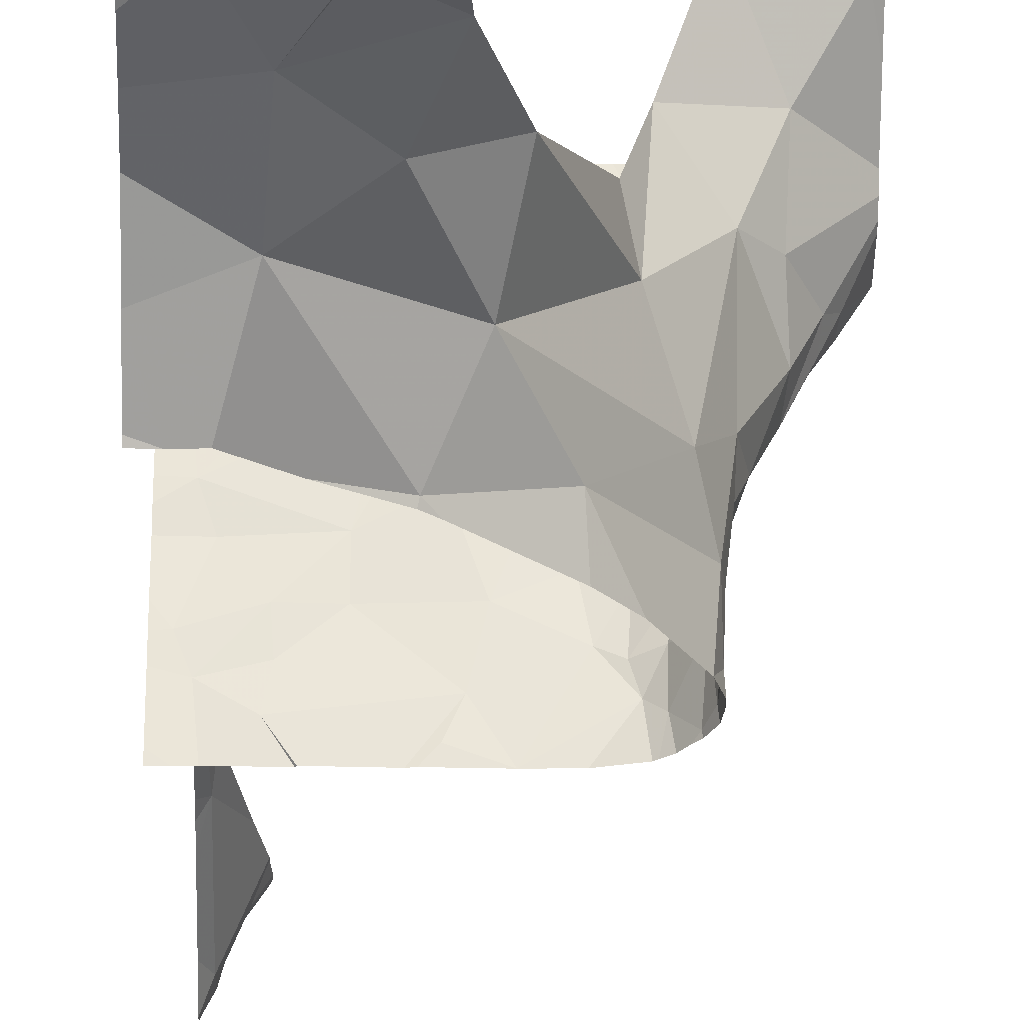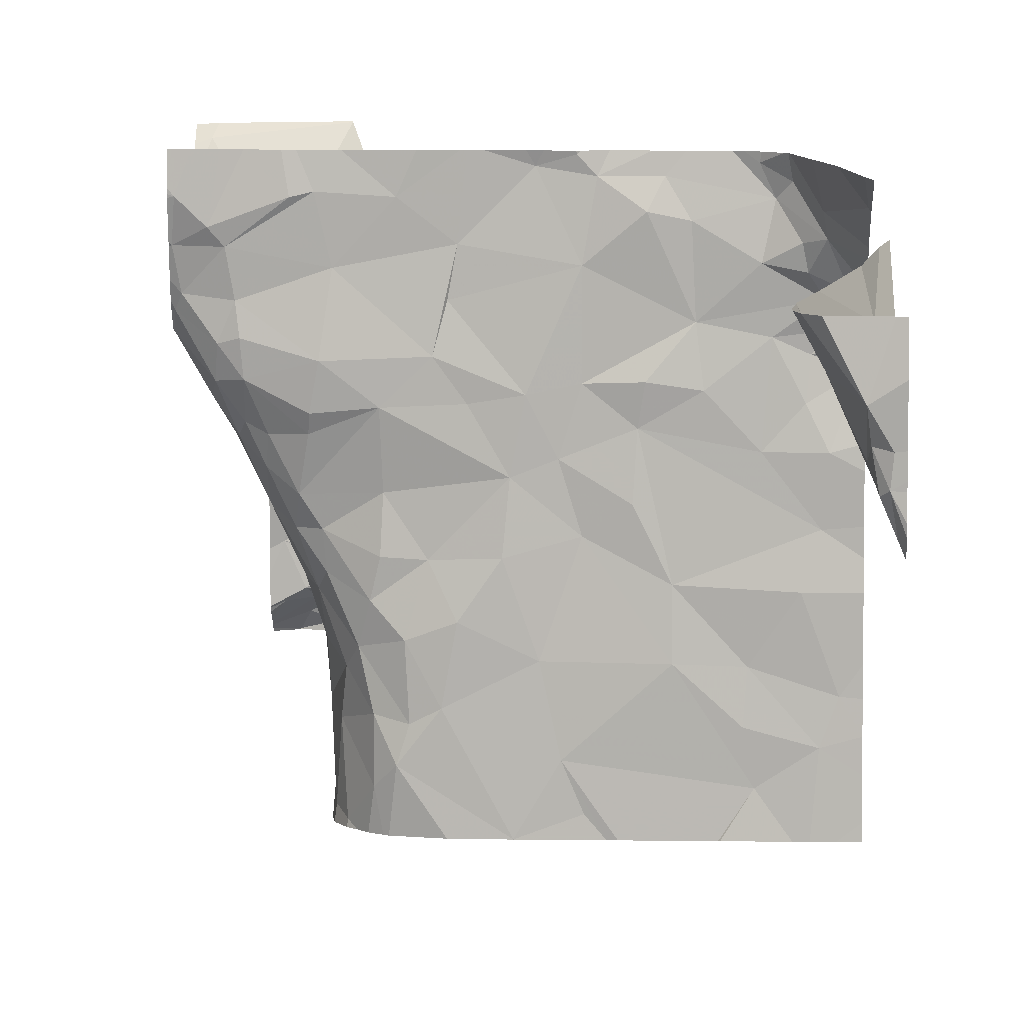
<metadata>
{"format":"obj","ext":"obj","renderer":"f3d","projection":"perspective","resolution":1024,"background":"white","views":[{"elev":-31.8,"azim":178.9,"up":"+Y"},{"elev":7.9,"azim":2.2,"up":"+Y"}]}
</metadata>
<code>
v -137.8 249.4 486.9
v -137.1 249.4 487
v -137.2 249.4 486.9
v -138.3 247.5 486.4
v -137.1 249.4 490.9
v -138.7 249.4 485.9
v -137.9 249.4 486.9
v -136.9 249.4 491.2
v -137.1 249.4 487
v -137.3 247.5 483.2
v -137.2 249.4 486.9
v -137.7 249.4 486.9
v -138 247.6 483.3
v -137.1 249.4 491.1
v -137.1 249.4 491.2
v -137.1 249.4 491
v -138.4 247.5 486.5
v -137.1 247.5 485.4
v -137.1 249.4 487
v -137 249.4 487.4
v -137 249.4 490.1
v -137.6 247.5 485.6
v -138 247.7 485.9
v -137.5 247.5 483.2
v -138.6 249.4 486.9
v -137.8 247.5 486.9
v -138.6 249.4 486.9
v -138.2 247.7 486.9
v -137.1 249.4 490.7
v -138.7 247.5 483.2
v -137.7 249.4 486.9
v -137.1 249.4 490.9
v -138.4 249.4 486.9
v -137.1 249.4 491.1
v -137.8 247.7 483.2
v -138.6 247.5 483.2
v -137.6 249.4 486.9
v -138.3 247.5 486.7
v -137.2 249.4 486.9
v -138.7 249.4 486.9
v -137.5 247.5 483.2
v -136.9 247.9 486.9
v -137.3 247.5 483.2
v -137.7 248 484.1
v -137.7 248 484.4
v -137.4 248 484.2
v -137.1 248.1 484.2
v -137.3 247.5 483.2
v -136.9 247.5 485.4
v -137.2 247.9 484.5
v -137.2 247.8 485
v -137.7 248 483.9
v -137.7 248 483.8
v -137.8 248.1 483.7
v -137.1 248.1 483.9
v -138.4 247.8 486.5
v -138.3 247.8 486.7
v -138.3 247.5 486.7
v -138.4 248 486.6
v -138.4 248 486.5
v -138.4 247.8 486.4
v -138.3 248 486.2
v -138.4 248.1 486.3
v -137.7 248.1 483.7
v -138.4 248.1 486.6
v -138.5 247.9 483.4
v -138.4 248.2 483.5
v -138.2 248 483.4
v -136.9 248 483.2
v -138.6 248.2 483.5
v -136.9 247.9 483.2
v -138.3 247.9 486.7
v -138.2 247.8 486.8
v -138.7 247.8 483.4
v -138.4 247.7 483.4
v -137.2 247.8 483.2
v -137.3 248 483.2
v -137 248.1 483.3
v -137.6 247.9 483.2
v -137.7 247.8 483.2
v -137.6 247.9 483.3
v -137.8 247.9 483.3
v -137.9 247.8 483.3
v -138.2 247.6 486.8
v -138.1 247.8 486.9
v -138.3 248 486.8
v -138.1 248 486.9
v -138.3 247.9 483.4
v -136.9 247.8 486.9
v -137.5 247.9 484.9
v -137.9 248.1 485
v -137.8 247.8 485.4
v -137 247.5 485.4
v -138.1 248.3 485.9
v -137 248 483.3
v -138.3 247.5 486.8
v -137.1 247.8 483.3
v -137.6 247.6 483.2
v -137.1 247.7 483.2
v -137.6 247.5 486.9
v -137 247.7 486.9
v -137.5 247.5 483.2
v -136.9 247.9 486.9
v -138.3 247.5 486.8
v -138.7 247.5 483.2
v -137.2 247.6 486.9
v -137.2 247.8 486.9
v -137.2 247.9 486.9
v -137.1 248.2 486.9
v -137.8 248.1 483.5
v -137.8 248 483.4
v -137.9 248.1 483.6
v -137.8 248.1 483.6
v -137.7 248.1 483.4
v -137.4 248 486.9
v -137.7 247.7 486.9
v -137.8 248 486.9
v -137.7 248.3 486.9
v -138 247.8 486.9
v -138 248.1 486.9
v -137.9 248.2 486.9
v -138.4 248.1 486.7
v -138.6 247.6 483.4
v -138.7 247.6 483.4
v -138.5 247.7 483.4
v -138.5 247.7 483.3
v -138 248 483.4
v -138.1 247.9 483.4
v -138.1 247.8 483.4
v -138.1 247.8 483.4
v -138.4 247.8 483.4
v -138.3 247.8 483.4
v -138.2 248.1 486.9
v -138.1 247.7 483.3
v -137.6 248.1 483.5
v -137.5 248.1 483.4
v -137.9 247.9 483.3
v -137.7 248 483.4
v -138.4 247.6 483.3
v -137.9 247.9 483.4
v -138.1 247.8 483.3
v -138 247.8 483.3
v -138.1 248.1 483.5
v -137.4 247.9 483.2
v -137.5 247.8 483.2
v -138 247.8 483.2
v -137.4 248 483.2
v -137.3 248.1 483.3
v -137.3 248.1 483.3
v -138.1 247.7 483.3
v -138.1 247.8 483.2
v -138.3 247.6 483.3
v -137.4 248.2 486.9
v -138.1 248.2 486.9
v -137.6 247.5 486.9
v -138.4 247.6 483.3
v -138.5 247.6 483.3
v -138.7 247.5 483.3
v -137.2 247.5 483.2
v -138.6 247.6 483.3
v -136.9 248 486.9
v -138.7 247.6 483.4
v -138.8 248.8 486.7
v -138.7 248.7 486.7
v -138.7 248.7 486.6
v -138.1 248.8 486.9
v -137.8 248.7 486.9
v -138 248.7 486.9
v -138.4 248.7 486.2
v -138.5 249 486.1
v -138.5 248.7 486.3
v -138.4 248.6 486.9
v -138.4 248.8 486.9
v -138.2 248.7 486.9
v -138.6 248.6 486.5
v -136.9 248.1 484.3
v -137.5 248.2 483.6
v -138.3 248.5 483.6
v -138.1 248.3 483.6
v -138.3 248.4 483.5
v -138.4 247.5 486.7
v -137 247.5 486.9
v -136.9 248.4 483.5
v -137.3 248.2 483.6
v -137.8 248.1 483.7
v -137.7 248.1 483.6
v -138.1 248.2 483.6
v -138 248.2 483.6
v -136.9 247.6 483.2
v -136.9 247.6 486.9
v -138.7 248.9 483.6
v -138.5 248.4 486.7
v -138.4 248.2 486.8
v -138.5 248.3 486.8
v -137.5 248.2 483.5
v -137.1 248.2 483.6
v -137.8 247.5 483.2
v -138.5 247.5 483.2
v -137 248.3 486.9
v -137 248.7 486.9
v -137 248.5 486.9
v -137.2 248.5 486.9
v -138.3 247.5 486.7
v -137.1 248.2 483.3
v -136.9 248.2 483.2
v -138.6 247.5 483.2
v -138.3 247.5 486.7
v -137.8 247.5 486.9
v -138.5 248.5 486.8
v -138.6 248.6 486.7
v -138.6 248.6 486.8
v -138.5 248.4 486.5
v -138.6 248.6 486.6
v -138.2 248.2 486.9
v -138.2 248.4 486.9
v -137.9 248.5 486.9
v -138.7 248.7 486.8
v -137.4 248.2 483.5
v -137.2 248.1 483.2
v -138.4 248.3 486.8
v -138.4 248.4 486.8
v -136.9 248.8 486.9
v -138.5 248.6 486.8
v -138.2 248.9 486
v -138.1 248.6 485.8
v -137.2 248.2 483.3
v -137.5 248.6 486.9
v -137 247.5 486.9
v -137.7 247.5 483.2
v -136.9 248.3 483.3
v -137 248.3 483.4
v -137.1 248.3 483.3
v -137.2 248.2 483.4
v -137.8 247.5 486.9
v -137.5 248.4 486.9
v -137.7 248.5 486.9
v -137.7 248.7 486.9
v -138.4 248.6 486.9
v -138.6 248.7 486.9
v -137.3 248.7 486.9
v -137.1 248.9 486.9
v -137.8 247.5 486.9
v -138.2 247.5 486.9
v -136.9 249.3 490.3
v -137.8 247.5 486.9
v -138 247.5 486.9
v -136.9 247.8 483.2
v -136.9 247.5 485.4
v -136.9 247.7 485.1
v -138 247.5 483.2
v -138.1 247.5 486.1
v -136.9 249.3 487.5
v -137 249.1 487
v -137 249.2 487
v -137 249.1 491.1
v -137 249.1 491.1
v -137 249.2 491.2
v -136.9 249 491
v -137.6 247.5 485.7
v -137.9 247.5 483.3
v -137 249.2 491
v -136.9 248.9 491.1
v -136.9 249 491.1
v -137 249 486.9
v -137.3 248.9 486.9
v -137 248.9 486.9
v -137 248.8 486.9
v -137 249 486.9
v -136.9 249 487
v -136.9 248.9 486.9
v -138 247.5 486
v -137.2 249.1 486.9
v -137.4 249.2 486.9
v -137.5 249.2 486.9
v -138.7 248.8 486.9
v -138.8 249 486.8
v -138.6 248.9 486.9
v -136.9 247.7 483.2
v -136.9 247.9 484.9
v -138.8 249.1 486.9
v -136.9 248 484.6
v -138.8 248.9 486.8
v -138.6 249.1 486.9
v -138.8 249.2 486.9
v -137.1 249.1 487
v -137.1 249.2 486.9
v -138.7 249.2 486.9
v -138.7 249.3 486
v -138.3 249.4 485.8
v -137.6 247.5 485.6
v -138.4 247.5 486.5
v -136.9 249.1 491.2
v -136.9 249 491.1
v -138.3 247.5 486.4
v -138.4 247.5 486.6
v -137.7 249.1 486.9
v -138 249 486.9
v -137.5 248.7 486.9
v -138 249.1 486.9
v -138.6 248.8 486.9
v -137.6 249.3 486.9
v -138.5 249.2 486.9
v -137.8 249.3 486.9
v -137.4 249.3 486.9
v -137.1 249.3 486.9
v -138.3 249 486.9
v -138.2 249.2 486.9
v -136.9 248 484.4
v -138.4 249.3 486.9
v -136.9 247.5 486.9
v -138.3 247.5 486.4
v -137.7 249.4 486.9
v -137.2 249.3 486.9
v -136.9 249.4 487.8
v -136.9 249.4 489.7
v -138.3 249.4 486.9
v -137 249.4 487.2
v -138.8 247.9 483.4
v -138.8 248.1 483.4
v -138.8 247.7 483.4
v -138.8 247.8 483.4
v -138.8 247.6 483.4
v -138.8 247.5 483.4
v -138.8 247.5 483.3
v -138.8 247.5 483.3
v -138.8 247.5 483.3
v -138.8 247.5 483.3
v -138.8 247.6 483.4
v -138.8 248.9 486.5
v -138.8 248.9 486.5
v -138.8 248.9 486.4
v -138.8 248.7 483.5
v -138.8 248.2 483.4
v -138.8 248.9 483.6
v -138.8 248.9 483.6
v -138.8 249.1 486.9
v -138.8 249.1 486.9
v -138.8 249.1 486.9
v -138.8 248.9 486.8
v -138.8 248.9 486.8
v -138.8 248.9 486.7
v -138.8 248.9 486.7
v -138.8 249 486.8
v -138.8 249.2 486.9
v -138.8 248.9 486.7
v -138.8 249.2 486.2
v -138.8 249 486.4
v -138.8 249.3 486
v -138.8 249.3 486.9
v -138.8 249.2 486.9
v -137.5 249.4 486.9
v -136.9 248.1 484.2
v -136.9 248.4 483.5
v -136.9 248.4 483.5
v -136.9 248.2 483.9
v -136.9 248.2 483.8
v -136.9 248.2 483.8
v -136.9 248.2 486.9
v -136.9 248.3 486.9
v -136.9 248.2 486.9
v -136.9 248.4 483.5
v -136.9 248.4 483.5
v -136.9 248.4 483.5
v -136.9 248.7 486.9
v -136.9 248.6 486.9
v -136.9 248.5 486.9
v -136.9 248.2 483.3
v -136.9 248.3 483.3
v -136.9 248.4 483.4
v -136.9 248.4 483.4
v -136.9 248.3 483.3
v -136.9 248.3 483.3
v -136.9 248.1 483.2
v -136.9 249.2 490.3
v -136.9 249.1 490.4
v -136.9 249.2 490.2
v -136.9 249.3 487.5
v -136.9 249.3 487.5
v -136.9 249.1 487.2
v -136.9 249 487
v -136.9 249.1 487.2
v -136.9 248.9 491.1
v -136.9 249 490.9
v -136.9 248.8 486.9
v -136.9 248.8 486.9
v -136.9 248.9 486.9
v -136.9 248.9 486.9
v -136.9 248.9 487
v -136.9 248.9 491.1
v -136.9 248.9 491.1
v -136.9 249.1 491.2
v -136.9 249.1 491.2
v -136.9 249 491.1
v -136.9 249 491.2
v -136.9 248.9 491.1
v -136.9 248.9 491.1
v -136.9 249.2 491.2
v -137.1 247.5 486.9
v -138.2 247.5 486.8
v -138.3 247.5 483.3
v -138.3 247.5 483.3
v -138.4 247.5 483.3
v -138.3 247.5 483.3
v -137.6 247.5 483.2
v -136.9 247.5 483.2
v -137 247.5 483.2
v -137.3 247.5 485.5
v -137.3 247.5 486.9
v -137.6 247.5 486.9
v -137.3 247.5 486.9
v -138.3 247.5 483.3
v -137.7 247.5 483.2
v -136.9 247.5 486.9
v -138.7 247.5 483.2
v -138.7 247.5 483.2
v -136.9 247.5 483.2
v -138.8 247.5 483.3
v -137.1 247.5 485.4
v -137.8 249.4 486.9
v -138 249.4 486.9
v -138 249.4 486.9
v -137.4 249.4 486.9
v -138.1 249.4 486.9
v -138.4 249.4 485.8
v -138.5 249.4 486.9
v -138.8 249.4 486
v -138.8 249.4 486
v -138.8 249.4 486.9
v -138.8 249.4 486.9
v -136.9 249.4 489.6
v -136.9 249.4 487.8
v -136.9 249.4 489.5
v -136.9 249.4 487.9
v -136.9 249.4 491.2
f 431 377 433
f 430 376 315
f 429 349 428
f 428 284 40
f 426 348 427
f 425 302 33
f 424 289 6
f 411 152 403
f 423 307 420
f 422 304 3
f 45 44 46
f 279 50 281
f 53 52 54
f 55 47 53
f 52 53 44
f 57 56 58
f 56 59 60
f 62 61 63
f 64 53 54
f 60 59 65
f 67 66 68
f 56 60 61
f 63 61 60
f 359 199 360
f 57 72 56
f 72 59 56
f 73 72 57
f 66 74 75
f 77 76 78
f 80 79 81
f 81 82 80
f 80 83 35
f 57 84 73
f 61 17 56
f 86 85 87
f 66 88 68
f 53 46 44
f 410 106 409
f 46 50 45
f 47 50 53
f 51 90 50
f 50 47 308
f 74 66 70
f 74 70 318
f 50 46 53
f 91 45 90
f 92 91 90
f 90 45 50
f 51 22 92
f 18 249 418
f 23 62 92
f 62 94 92
f 95 97 278
f 76 98 99
f 278 99 189
f 421 299 7
f 99 97 76
f 409 116 100
f 107 106 101
f 109 108 103
f 103 101 89
f 101 103 108
f 92 90 51
f 408 106 410
f 111 110 112
f 113 110 114
f 108 107 101
f 107 108 115
f 117 116 115
f 118 117 115
f 28 85 73
f 84 28 73
f 86 72 73
f 117 119 26
f 119 28 26
f 121 120 117
f 72 86 122
f 119 85 28
f 26 116 117
f 124 123 125
f 123 126 125
f 125 75 74
f 127 68 128
f 68 88 128
f 129 128 130
f 127 128 129
f 132 131 75
f 75 131 66
f 86 87 133
f 132 134 130
f 136 135 114
f 87 119 120
f 111 137 138
f 124 74 320
f 138 114 110
f 139 75 126
f 111 138 110
f 88 131 132
f 81 136 114
f 140 127 129
f 129 141 142
f 111 127 140
f 140 142 137
f 140 137 111
f 111 143 127
f 145 144 79
f 82 137 83
f 83 142 146
f 147 79 144
f 144 77 147
f 81 79 147
f 136 81 147
f 114 138 81
f 77 148 147
f 136 147 149
f 81 138 82
f 83 137 142
f 35 83 146
f 82 83 80
f 151 150 13
f 88 132 130
f 151 134 150
f 128 88 130
f 131 88 66
f 74 124 125
f 152 150 134
f 141 151 142
f 79 80 145
f 130 134 141
f 129 130 141
f 75 125 126
f 13 35 146
f 76 77 144
f 144 145 98
f 132 152 134
f 98 76 144
f 137 82 138
f 149 148 77
f 97 95 76
f 76 95 78
f 129 142 140
f 147 148 149
f 13 146 151
f 127 143 68
f 153 115 108
f 106 107 115
f 116 106 115
f 56 17 58
f 98 145 80
f 75 139 132
f 86 73 85
f 120 119 117
f 139 152 132
f 151 146 142
f 134 151 141
f 120 154 87
f 119 87 85
f 72 122 59
f 84 57 38
f 84 38 96
f 155 26 242
f 116 26 155
f 99 43 10
f 203 58 181
f 182 106 398
f 420 307 299
f 400 150 401
f 156 36 402
f 419 303 1
f 102 98 404
f 157 139 126
f 43 41 24
f 35 13 260
f 36 157 158
f 17 61 4
f 58 17 295
f 311 23 251
f 22 51 18
f 22 23 92
f 62 23 61
f 407 22 18
f 23 22 259
f 406 99 159
f 7 303 419
f 228 101 182
f 116 155 100
f 106 116 409
f 57 58 38
f 126 160 157
f 4 61 23
f 358 109 161
f 243 84 399
f 123 160 126
f 160 162 324
f 43 99 98
f 357 196 354
f 326 158 327
f 158 160 325
f 152 139 156
f 33 309 316
f 26 28 246
f 316 307 423
f 152 156 403
f 36 30 105
f 80 35 229
f 404 80 412
f 98 41 43
f 401 152 411
f 30 36 158
f 139 157 36
f 124 162 160
f 157 160 158
f 162 124 322
f 17 4 294
f 139 36 156
f 160 123 124
f 164 163 165
f 167 166 168
f 170 169 171
f 173 172 174
f 168 166 174
f 329 165 330
f 171 175 329
f 177 53 64
f 179 178 180
f 176 55 352
f 40 284 25
f 53 184 55
f 177 184 53
f 186 185 112
f 143 187 67
f 188 112 185
f 405 99 406
f 180 187 179
f 191 180 178
f 191 70 67
f 62 63 169
f 187 180 67
f 192 65 122
f 122 193 194
f 65 59 122
f 63 60 65
f 67 70 66
f 64 186 195
f 186 113 195
f 70 191 332
f 356 196 357
f 109 103 161
f 404 98 80
f 201 200 202
f 204 78 205
f 37 301 351
f 196 183 354
f 185 54 188
f 210 209 211
f 192 212 65
f 164 213 210
f 212 63 65
f 194 192 122
f 169 63 212
f 215 214 154
f 216 215 154
f 192 209 210
f 86 133 193
f 122 86 193
f 164 210 217
f 218 177 195
f 78 219 77
f 184 177 218
f 209 192 194
f 220 194 193
f 220 221 194
f 221 209 194
f 195 113 135
f 177 64 195
f 78 204 219
f 67 68 143
f 175 212 192
f 171 169 212
f 171 212 175
f 192 213 175
f 364 201 365
f 209 221 223
f 188 179 187
f 403 156 402
f 355 184 356
f 94 62 169
f 113 186 112
f 186 64 185
f 54 185 64
f 92 94 91
f 94 224 225
f 191 67 180
f 94 225 91
f 219 226 149
f 77 219 149
f 78 95 205
f 109 153 108
f 202 199 201
f 153 199 227
f 109 199 153
f 201 199 359
f 199 109 358
f 202 227 199
f 402 36 198
f 201 222 200
f 230 205 367
f 231 183 196
f 204 232 233
f 233 232 231
f 233 184 218
f 219 204 226
f 231 232 230
f 184 233 196
f 149 233 218
f 205 230 204
f 351 301 304
f 369 231 370
f 401 150 152
f 370 230 372
f 218 195 135
f 112 110 113
f 118 153 235
f 227 236 235
f 143 112 188
f 237 167 236
f 121 216 154
f 133 154 214
f 172 238 174
f 223 211 209
f 221 220 215
f 188 187 143
f 165 213 164
f 211 223 239
f 237 236 227
f 174 221 215
f 94 169 224
f 239 223 238
f 238 172 239
f 220 214 215
f 216 168 174
f 121 118 216
f 227 235 153
f 220 133 214
f 133 220 193
f 136 218 135
f 216 118 236
f 133 87 154
f 120 121 154
f 168 216 167
f 174 215 216
f 111 112 143
f 135 113 114
f 233 149 226
f 218 136 149
f 205 95 69
f 232 204 230
f 118 235 236
f 221 238 223
f 167 216 236
f 227 202 240
f 241 202 200
f 400 13 150
f 118 115 153
f 165 175 213
f 117 118 121
f 211 217 210
f 238 221 174
f 231 196 233
f 192 210 213
f 233 226 204
f 39 313 9
f 356 184 196
f 399 84 104
f 398 106 408
f 32 258 5
f 254 253 379
f 256 255 257
f 258 256 261
f 258 262 263
f 241 264 265
f 267 266 241
f 268 264 269
f 269 253 268
f 270 269 266
f 272 264 268
f 265 273 274
f 222 270 267
f 182 101 106
f 276 275 277
f 269 270 386
f 181 58 295
f 355 55 184
f 16 261 14
f 354 183 353
f 340 276 343
f 280 276 283
f 336 284 344
f 262 258 382
f 286 285 253
f 280 287 284
f 282 275 276
f 253 285 268
f 353 183 361
f 265 272 273
f 258 244 375
f 346 170 347
f 224 170 289
f 224 169 170
f 378 254 381
f 159 99 10
f 293 292 255
f 293 255 263
f 255 256 263
f 261 256 257
f 100 155 242
f 5 261 16
f 293 262 390
f 257 255 292
f 293 263 262
f 392 293 394
f 104 84 96
f 263 256 258
f 241 265 240
f 266 264 241
f 200 267 241
f 272 286 273
f 267 200 222
f 264 266 269
f 270 266 267
f 167 296 297
f 272 268 285
f 240 265 298
f 227 298 237
f 274 296 265
f 265 264 272
f 270 222 385
f 298 265 237
f 299 297 296
f 217 282 163
f 217 239 275
f 217 275 282
f 275 300 277
f 274 301 296
f 170 171 331
f 287 283 302
f 283 287 280
f 277 283 276
f 303 299 296
f 296 237 265
f 274 273 304
f 166 297 299
f 239 172 173
f 253 254 305
f 237 296 167
f 306 277 173
f 173 300 239
f 173 174 166
f 239 300 275
f 163 164 217
f 299 306 166
f 306 173 166
f 277 306 283
f 307 306 299
f 173 277 300
f 380 269 388
f 330 163 345
f 163 282 339
f 167 297 166
f 276 280 338
f 96 38 207
f 306 309 283
f 286 272 285
f 298 227 240
f 352 55 355
f 217 211 239
f 202 241 240
f 303 312 31
f 3 313 11
f 304 273 286
f 274 304 301
f 305 254 19
f 305 286 253
f 312 303 301
f 313 305 2
f 317 252 20
f 314 377 431
f 6 348 426
f 288 289 170
f 14 261 34
f 257 292 391
f 261 257 34
f 29 258 32
f 258 261 5
f 284 287 25
f 309 307 316
f 309 302 283
f 309 306 307
f 420 299 421
f 351 304 422
f 304 286 3
f 12 301 37
f 289 288 6
f 18 51 249
f 15 257 8
f 313 286 305
f 299 303 7
f 302 309 33
f 303 296 301
f 27 302 425
f 93 248 49
f 34 257 15
f 415 326 417
f 318 70 319
f 8 257 397
f 319 70 333
f 320 74 321
f 69 95 71
f 48 43 24
f 321 74 318
f 322 124 320
f 71 95 247
f 323 162 328
f 324 162 323
f 161 103 42
f 325 160 324
f 42 103 89
f 6 288 348
f 326 30 158
f 10 43 48
f 327 158 325
f 328 162 322
f 89 101 190
f 329 175 165
f 190 101 310
f 29 244 258
f 330 165 163
f 331 171 329
f 189 99 405
f 24 41 102
f 332 191 334
f 333 70 332
f 102 41 98
f 334 191 335
f 247 95 278
f 278 97 99
f 336 280 284
f 337 280 336
f 203 38 58
f 338 280 337
f 249 248 93
f 339 282 340
f 249 51 279
f 340 282 276
f 281 50 308
f 341 163 339
f 342 163 341
f 25 287 27
f 207 38 203
f 343 276 338
f 279 51 50
f 344 284 350
f 345 163 342
f 176 47 55
f 346 288 170
f 206 36 105
f 27 287 302
f 347 170 331
f 348 288 346
f 308 47 176
f 349 284 428
f 350 284 349
f 198 36 206
f 197 35 260
f 360 199 358
f 9 313 2
f 361 183 362
f 362 183 363
f 314 252 377
f 229 35 197
f 363 183 369
f 364 222 201
f 234 26 246
f 365 201 366
f 366 201 359
f 208 26 234
f 367 205 373
f 368 230 367
f 20 252 314
f 105 30 414
f 369 183 231
f 243 28 84
f 370 231 230
f 371 230 368
f 21 244 29
f 372 230 371
f 373 205 69
f 246 28 243
f 245 26 208
f 374 244 376
f 375 244 374
f 2 305 19
f 376 244 315
f 377 252 378
f 242 26 245
f 228 310 101
f 378 252 254
f 379 253 380
f 12 312 301
f 271 23 259
f 380 253 269
f 381 254 379
f 382 258 383
f 11 313 39
f 251 23 271
f 383 258 375
f 384 222 364
f 385 222 384
f 259 22 290
f 290 22 407
f 386 270 385
f 387 269 386
f 388 269 387
f 291 17 294
f 389 262 382
f 3 286 313
f 390 262 389
f 391 292 392
f 295 17 291
f 1 303 31
f 392 292 293
f 260 13 250
f 393 293 395
f 394 293 393
f 250 13 400
f 31 312 12
f 395 293 396
f 396 293 390
f 311 4 23
f 8 397 434
f 315 244 21
f 294 4 311
f 397 257 391
f 412 80 229
f 413 310 228
f 414 30 415
f 317 254 252
f 415 30 326
f 416 189 405
f 19 254 317
f 418 249 93
f 432 376 430

</code>
